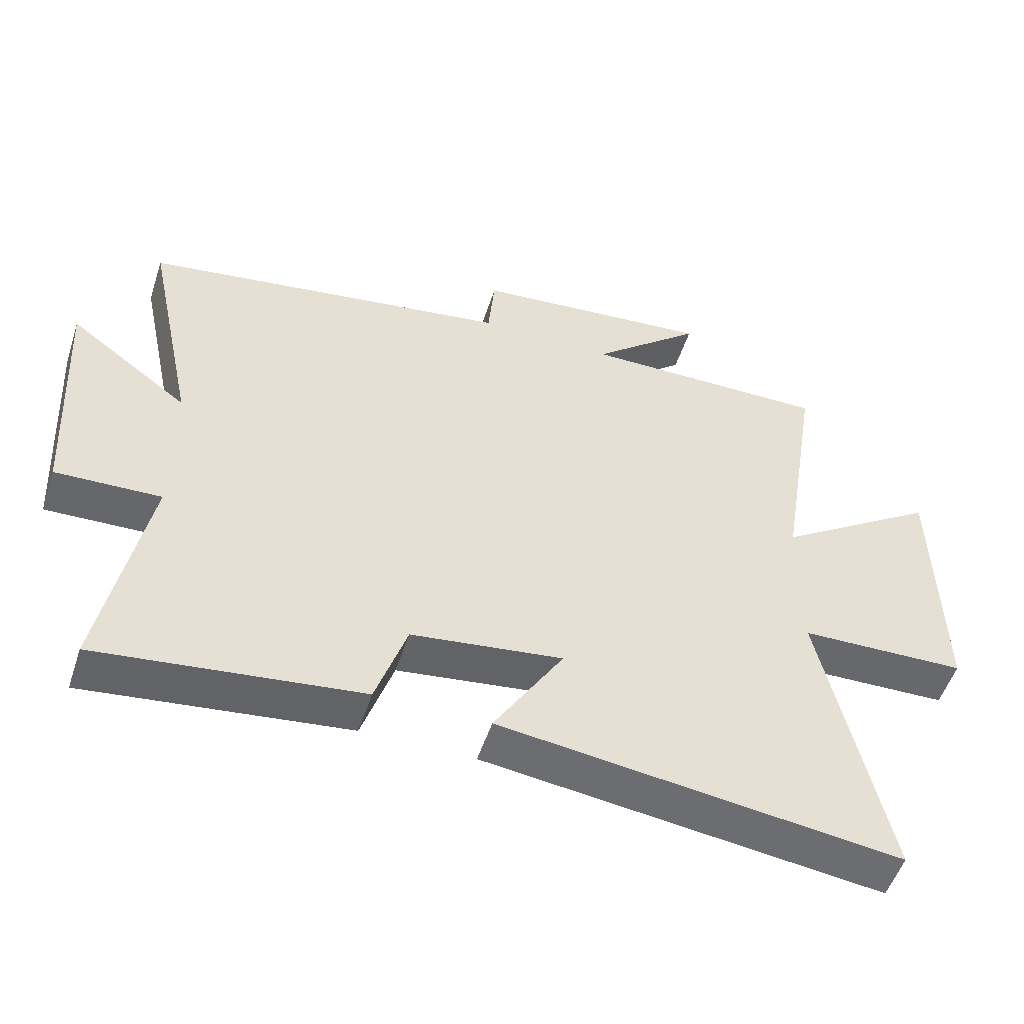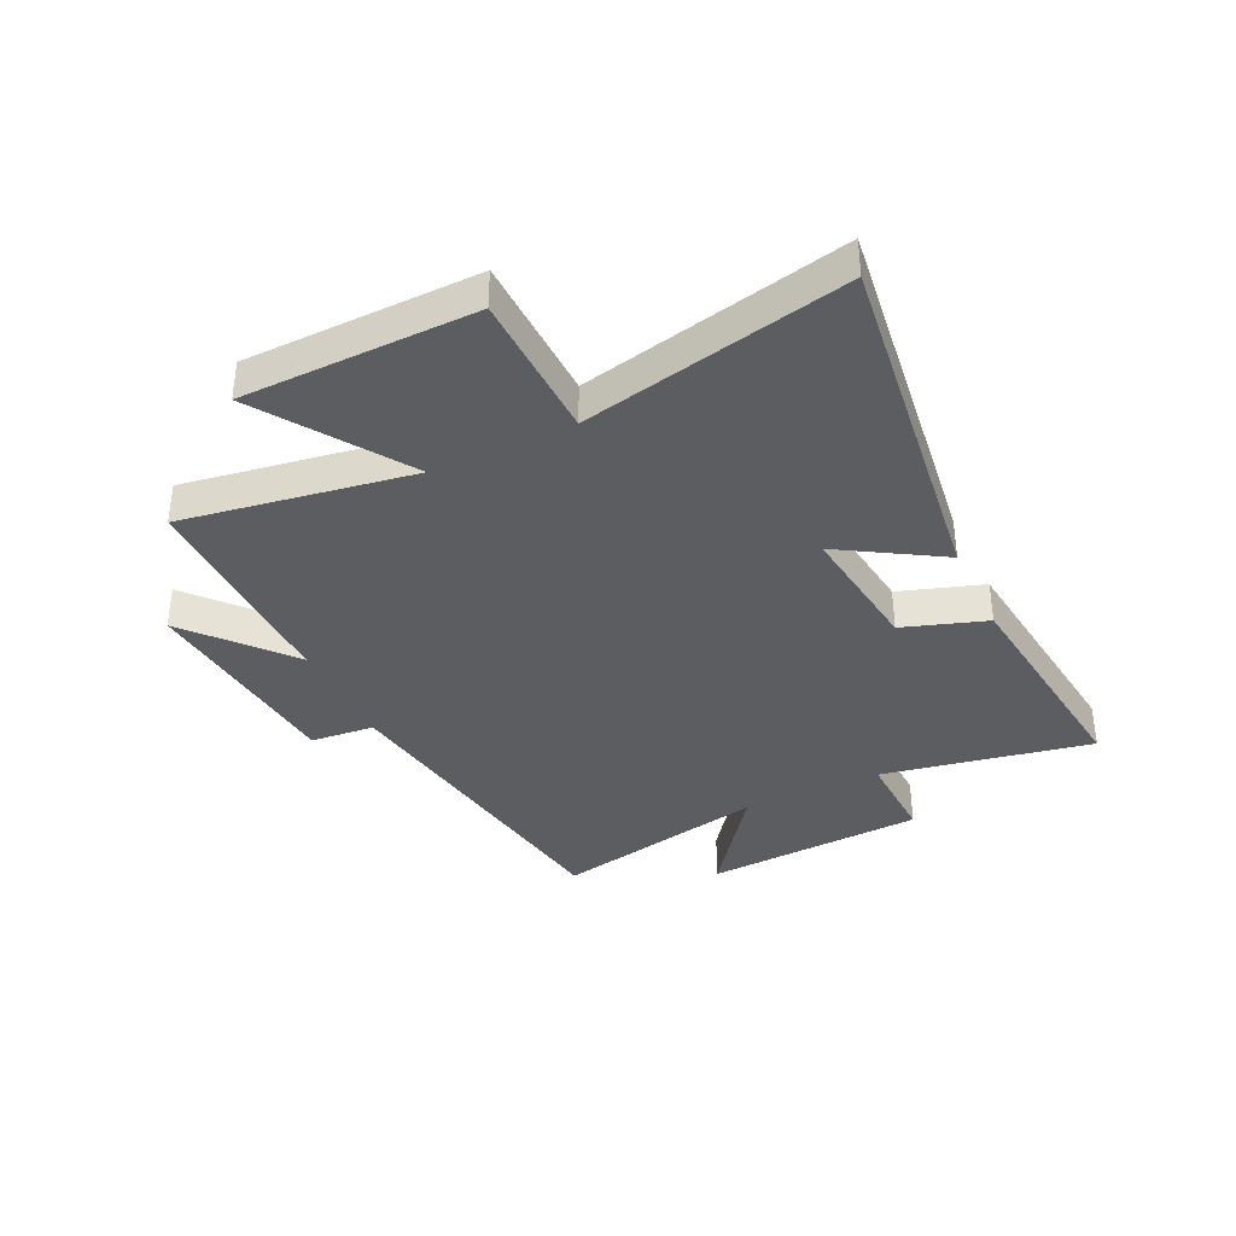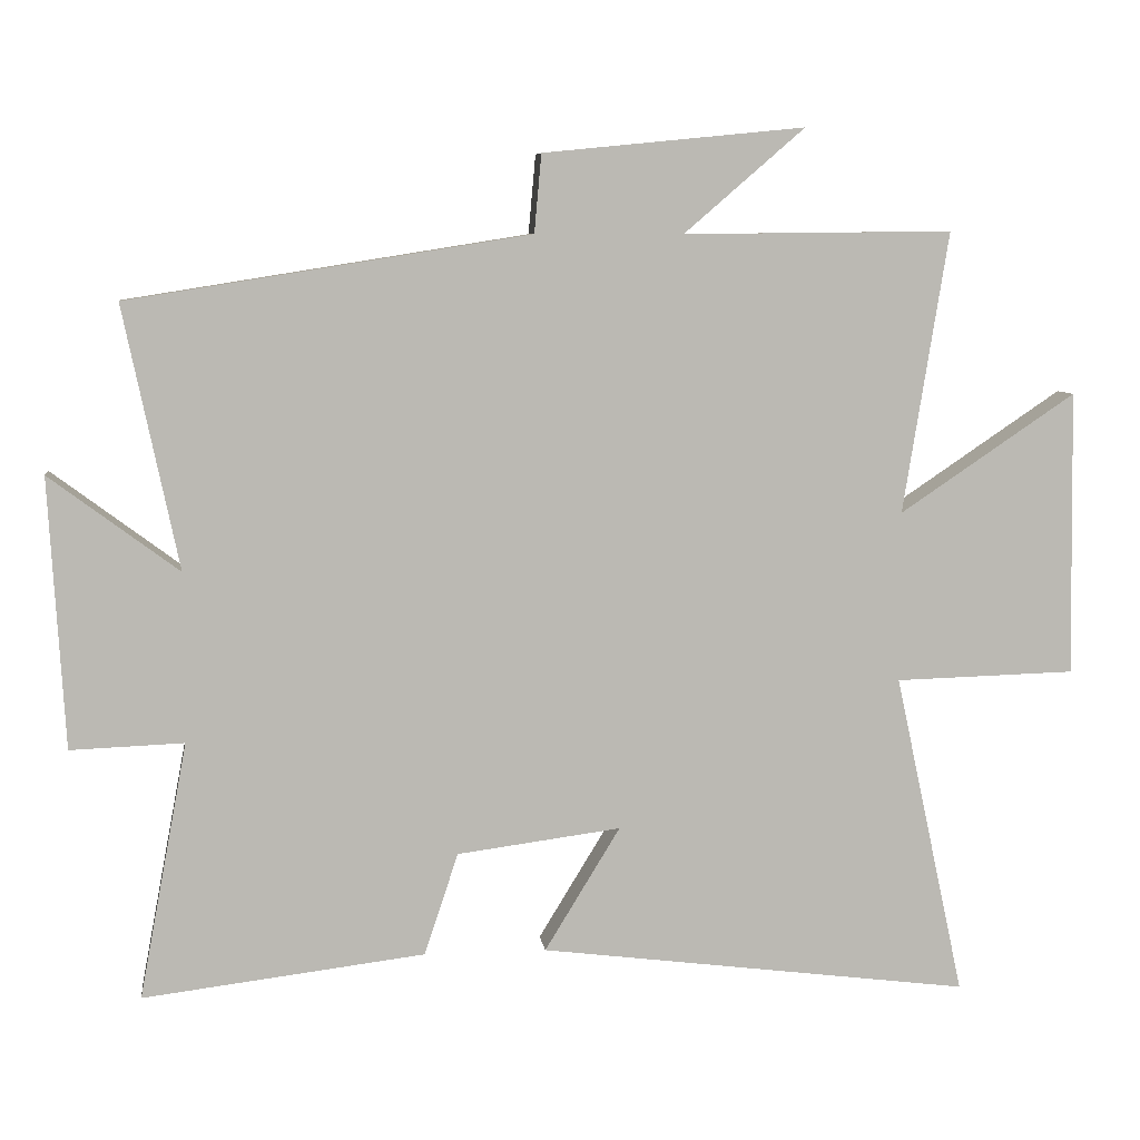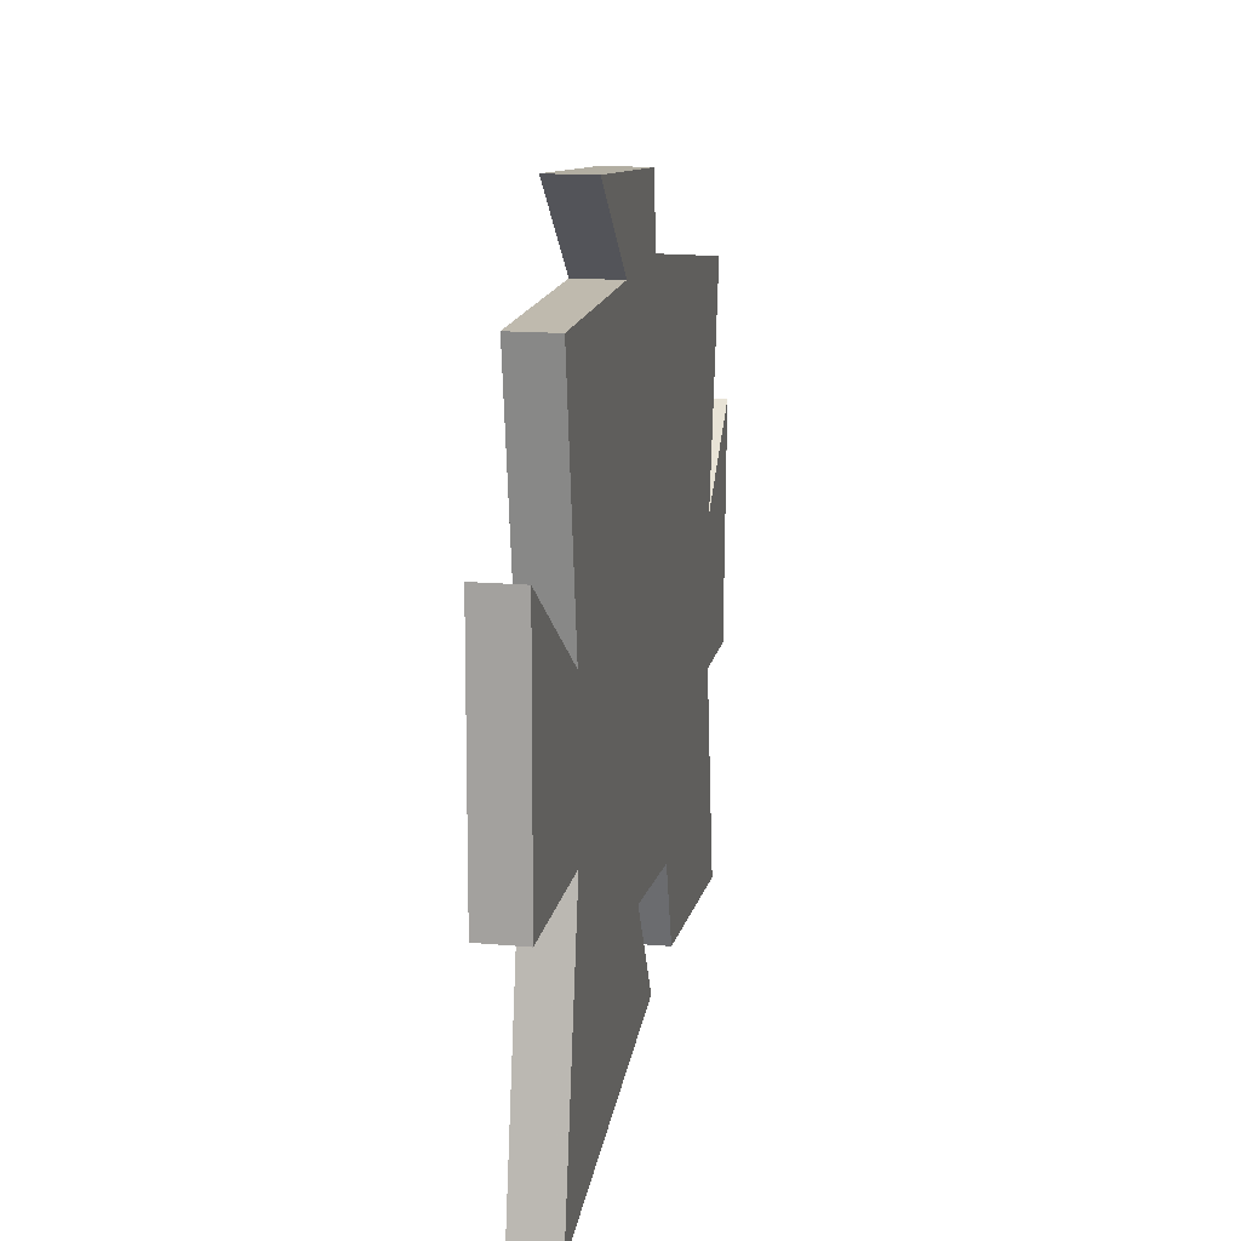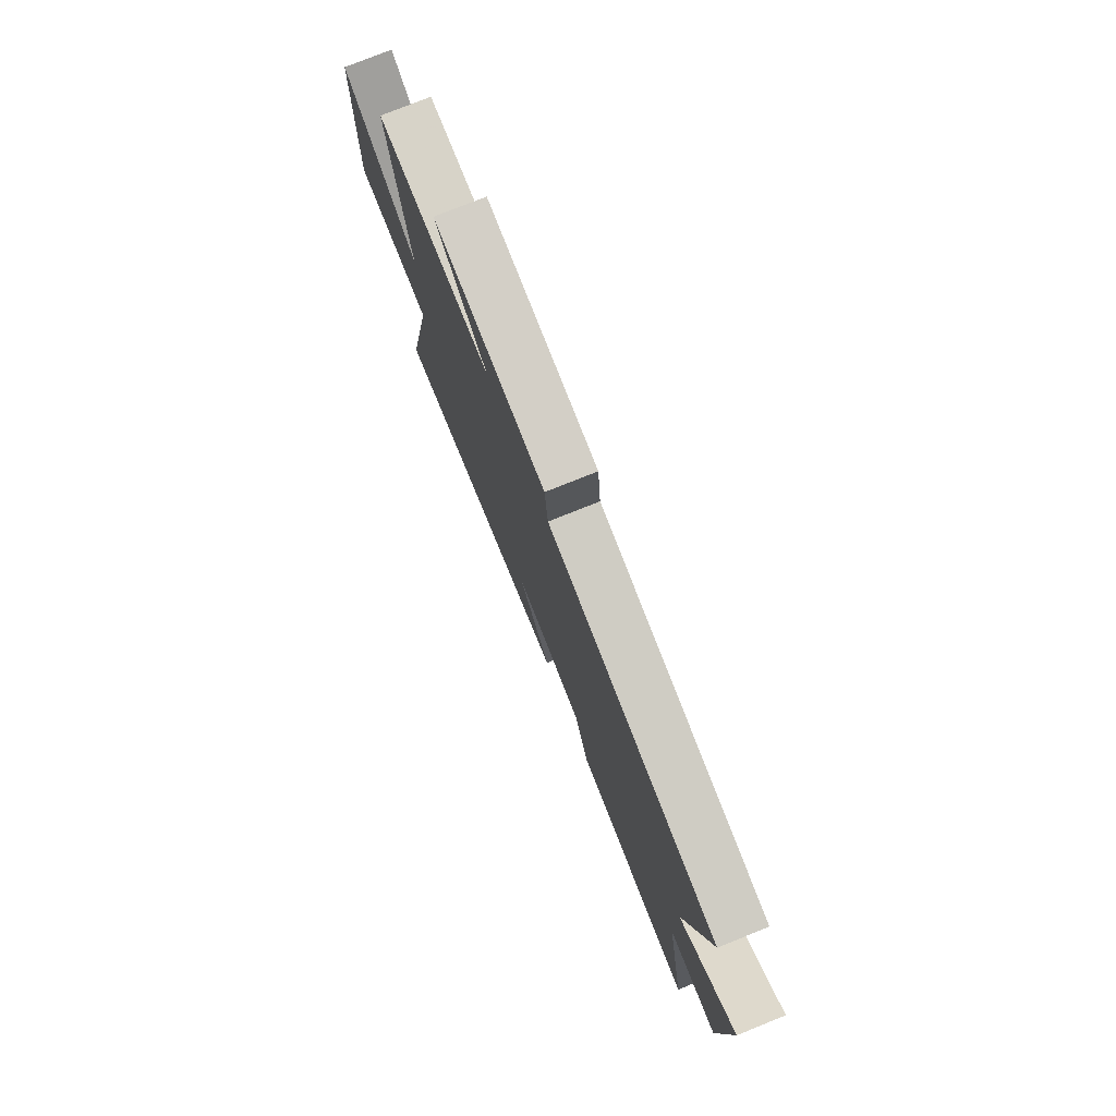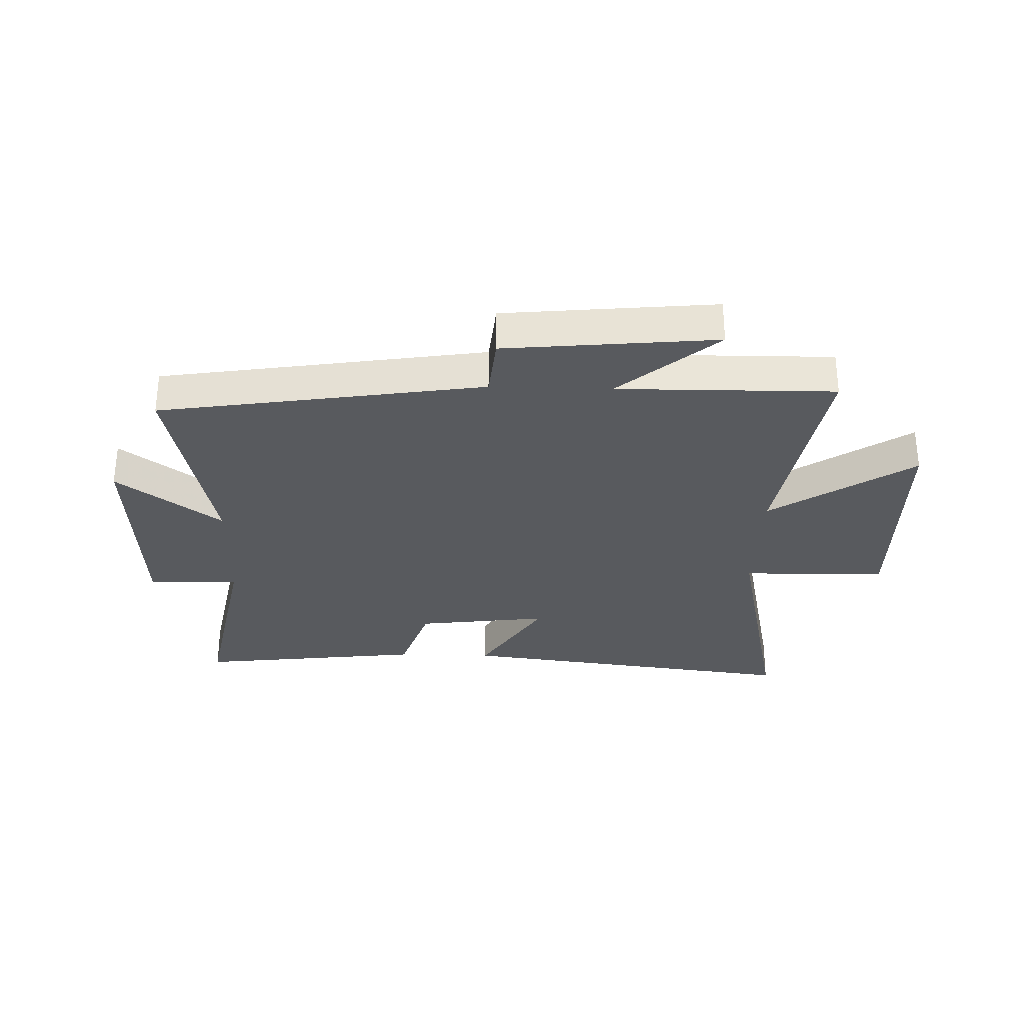
<metadata>
{"format":"obj","ext":"obj","renderer":"f3d","projection":"perspective","resolution":1024,"background":"white","views":[{"elev":-52.7,"azim":-18.0,"up":"+Z"},{"elev":-37.1,"azim":115.4,"up":"+Y"},{"elev":7.3,"azim":-7.4,"up":"+Z"},{"elev":16.2,"azim":100.2,"up":"+Z"},{"elev":76.8,"azim":-111.9,"up":"+Z"},{"elev":-30.5,"azim":-1.8,"up":"+Y"}]}
</metadata>
<code>
v 0.563 0.07 0.504
v 0.5 0.07 0.112
v 0.745 0.07 0.277
v 0.751 0.07 -0.119
v 0.5 0.07 -0.126
v 0.597 0.07 -0.576
v -0.004 0.07 -0.5
v 0.101 0.07 -0.328
v -0.127 0.07 -0.358
v -0.174 0.07 -0.5
v -0.567 0.07 -0.548
v -0.5 0.07 -0.191
v -0.658 0.07 -0.197
v -0.68 0.07 0.179
v -0.5 0.07 0.045
v -0.577 0.07 0.411
v -0.018 0.07 0.5
v -0.008 0.07 0.609
v 0.356 0.07 0.645
v 0.188 0.07 0.5
v 0.563 0 0.504
v 0.5 0 0.112
v 0.745 0 0.277
v 0.751 0 -0.119
v 0.5 0 -0.126
v 0.597 0 -0.576
v -0.004 0 -0.5
v 0.101 0 -0.328
v -0.127 0 -0.358
v -0.174 0 -0.5
v -0.567 0 -0.548
v -0.5 0 -0.191
v -0.658 0 -0.197
v -0.68 0 0.179
v -0.5 0 0.045
v -0.577 0 0.411
v -0.018 0 0.5
v -0.008 0 0.609
v 0.356 0 0.645
v 0.188 0 0.5
f 17 18 19 20
f 15 16 17 20
f 15 20 1 2
f 12 13 14 15
f 12 15 2
f 9 10 11 12
f 8 9 12 2
f 5 6 7 8
f 5 8 2 3
f 3 4 5
f 40 39 38 37
f 40 37 36 35
f 22 21 40 35
f 35 34 33 32
f 22 35 32
f 32 31 30 29
f 22 32 29 28
f 28 27 26 25
f 23 22 28 25
f 25 24 23
f 1 21 22 2
f 2 22 23 3
f 3 23 24 4
f 4 24 25 5
f 5 25 26 6
f 6 26 27 7
f 7 27 28 8
f 8 28 29 9
f 9 29 30 10
f 10 30 31 11
f 11 31 32 12
f 12 32 33 13
f 13 33 34 14
f 14 34 35 15
f 15 35 36 16
f 16 36 37 17
f 17 37 38 18
f 18 38 39 19
f 19 39 40 20
f 20 40 21 1

</code>
